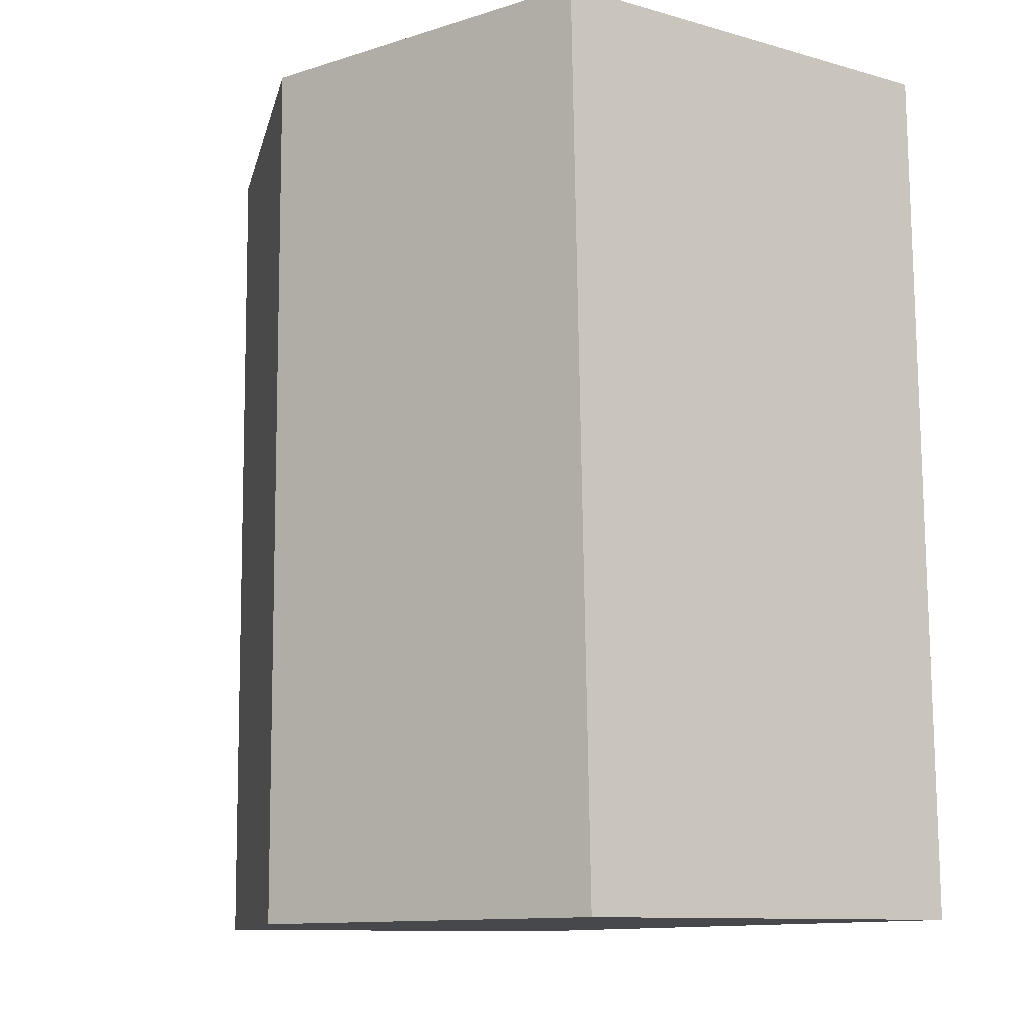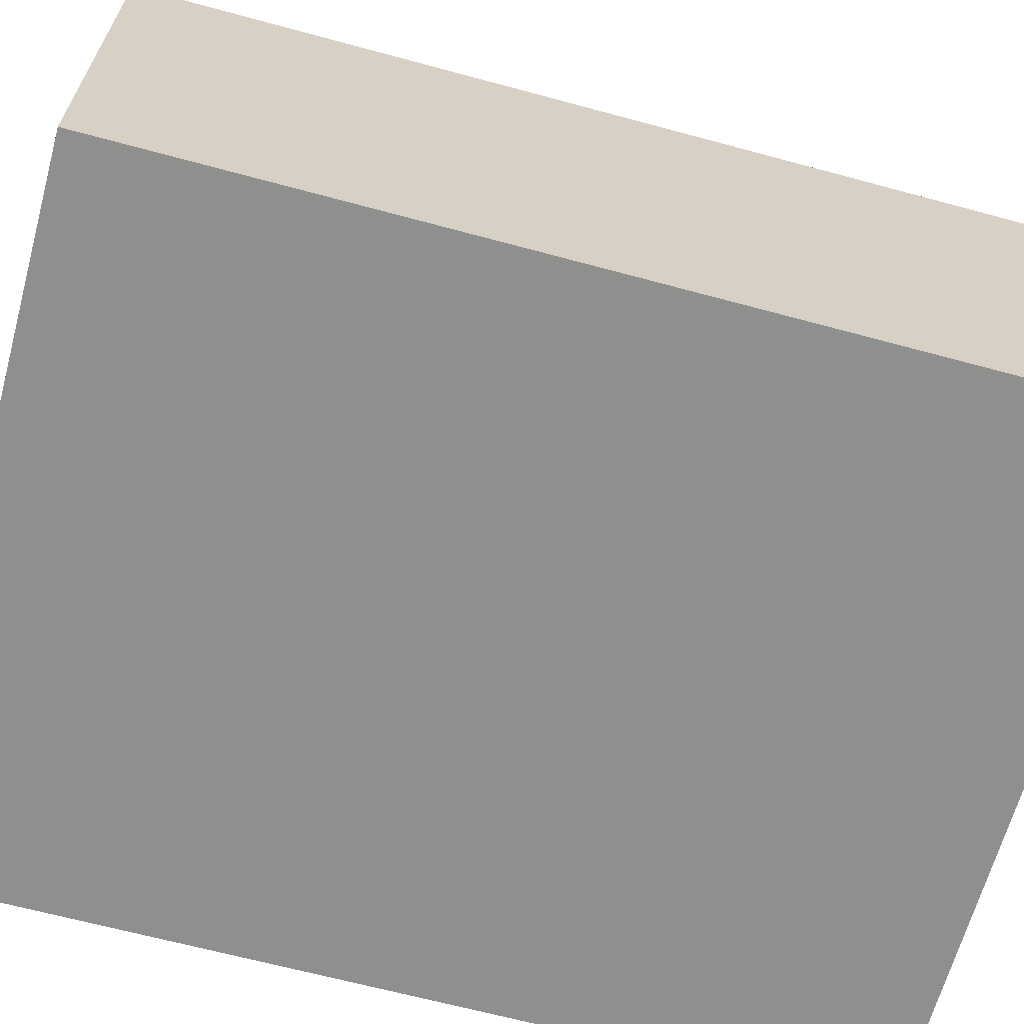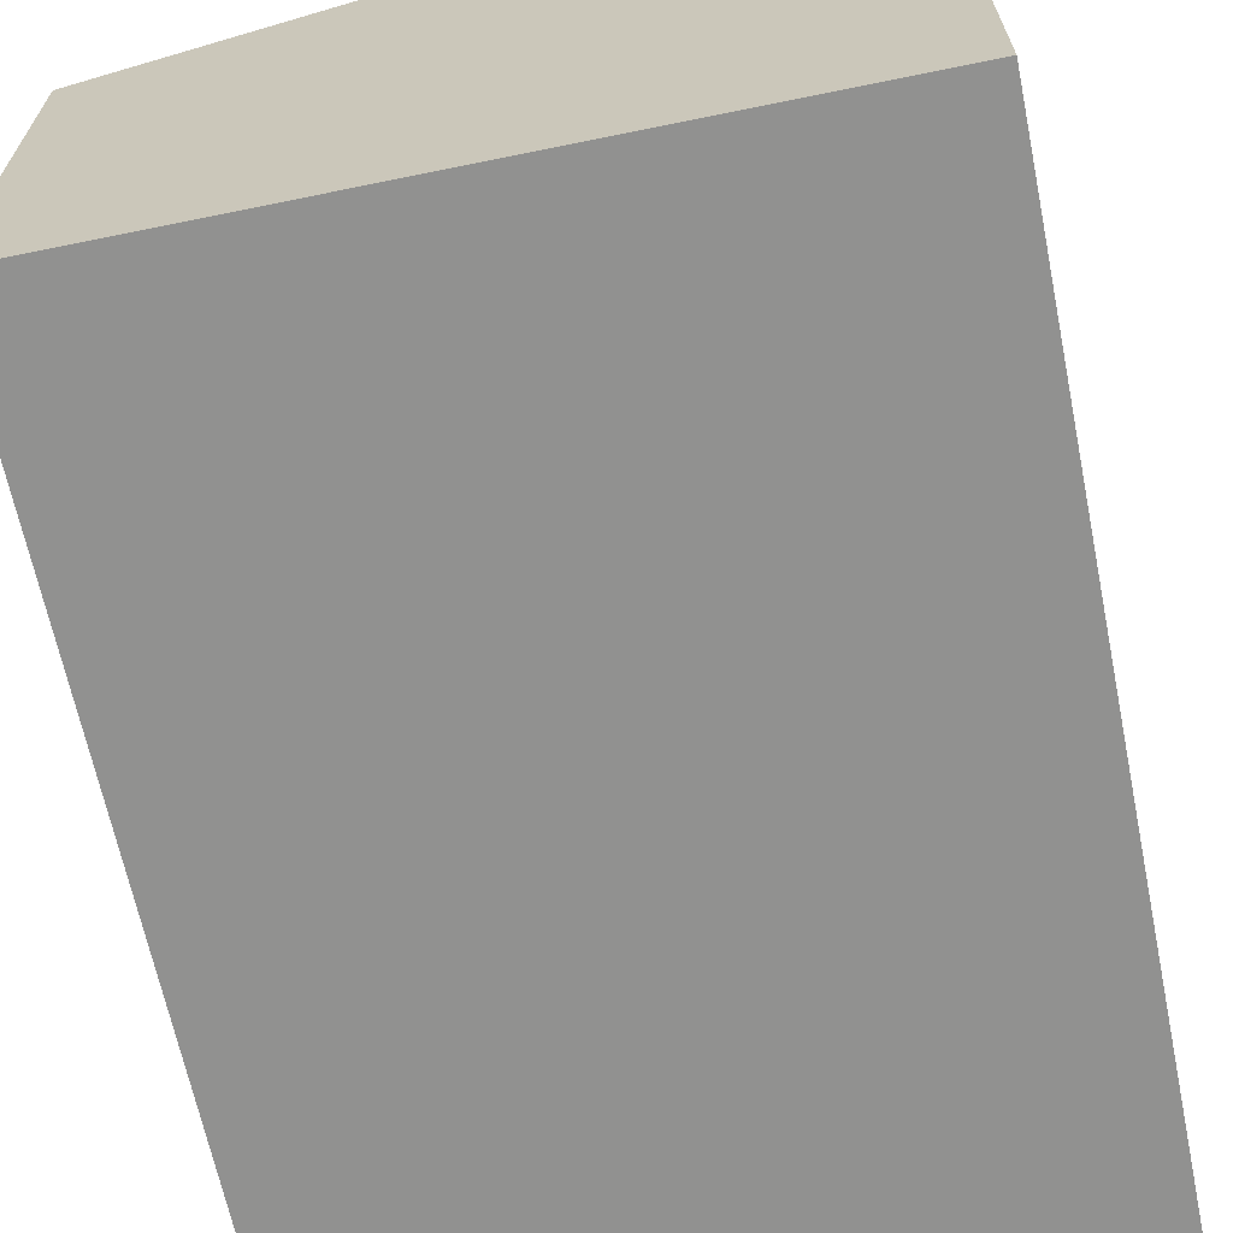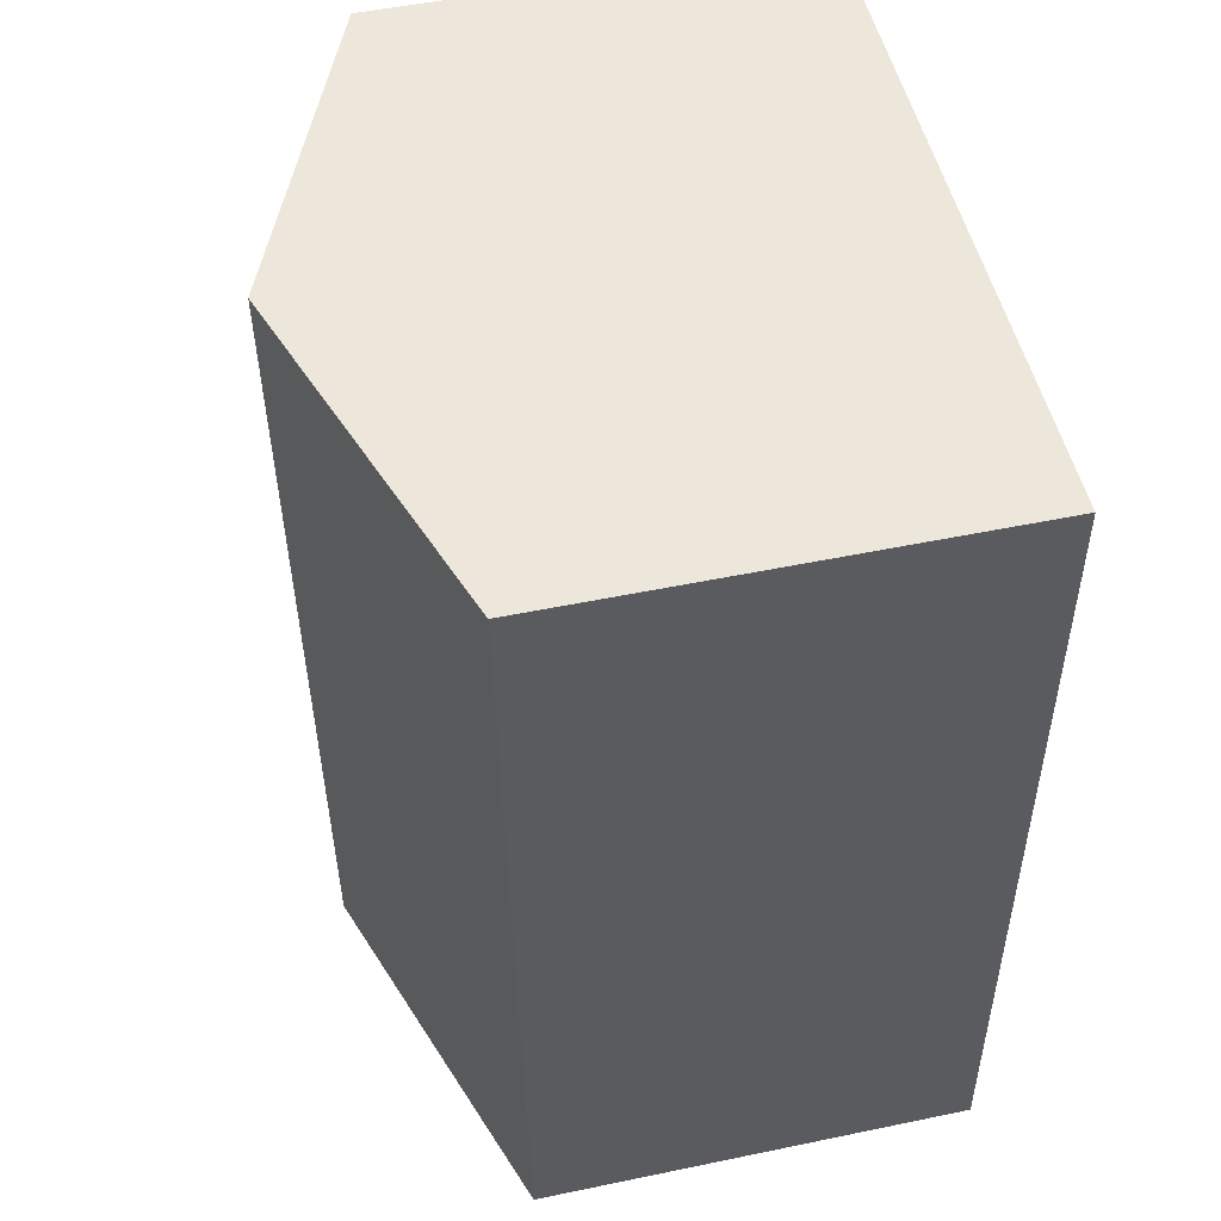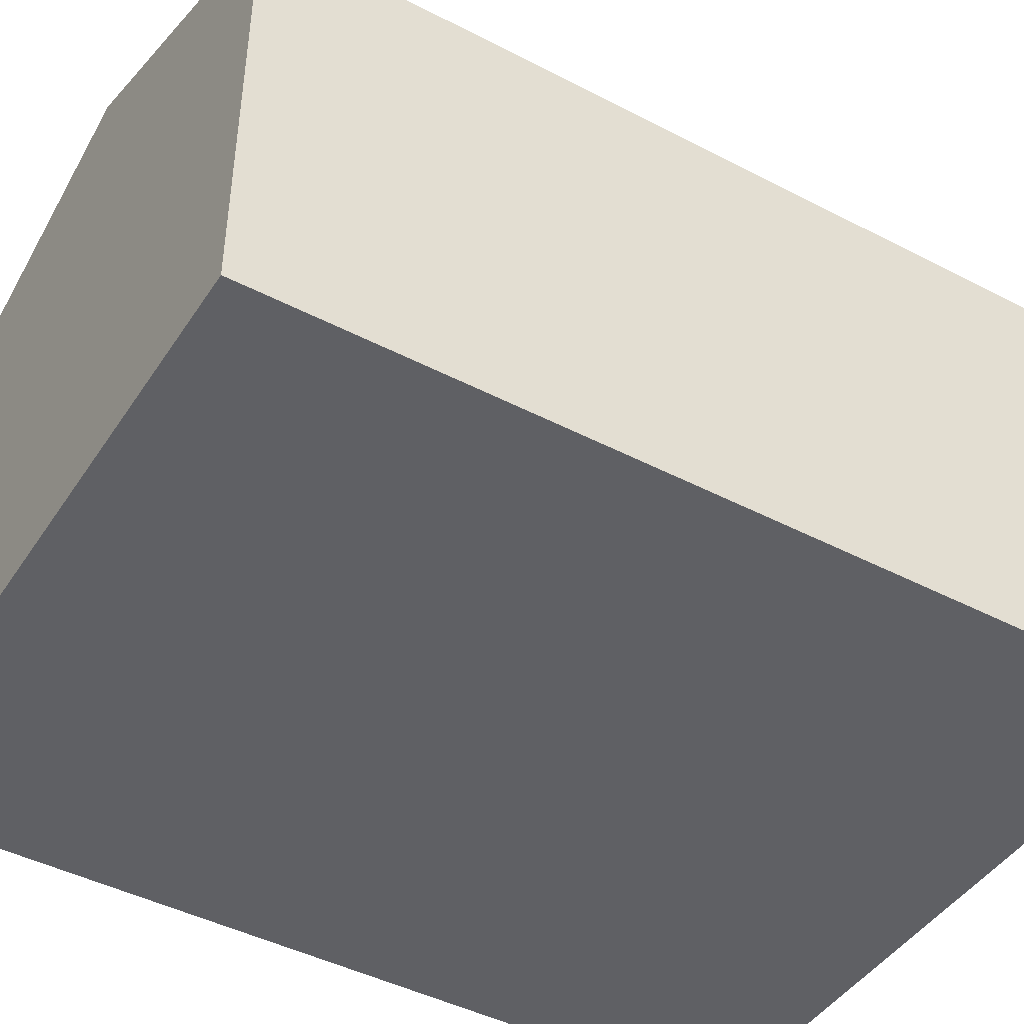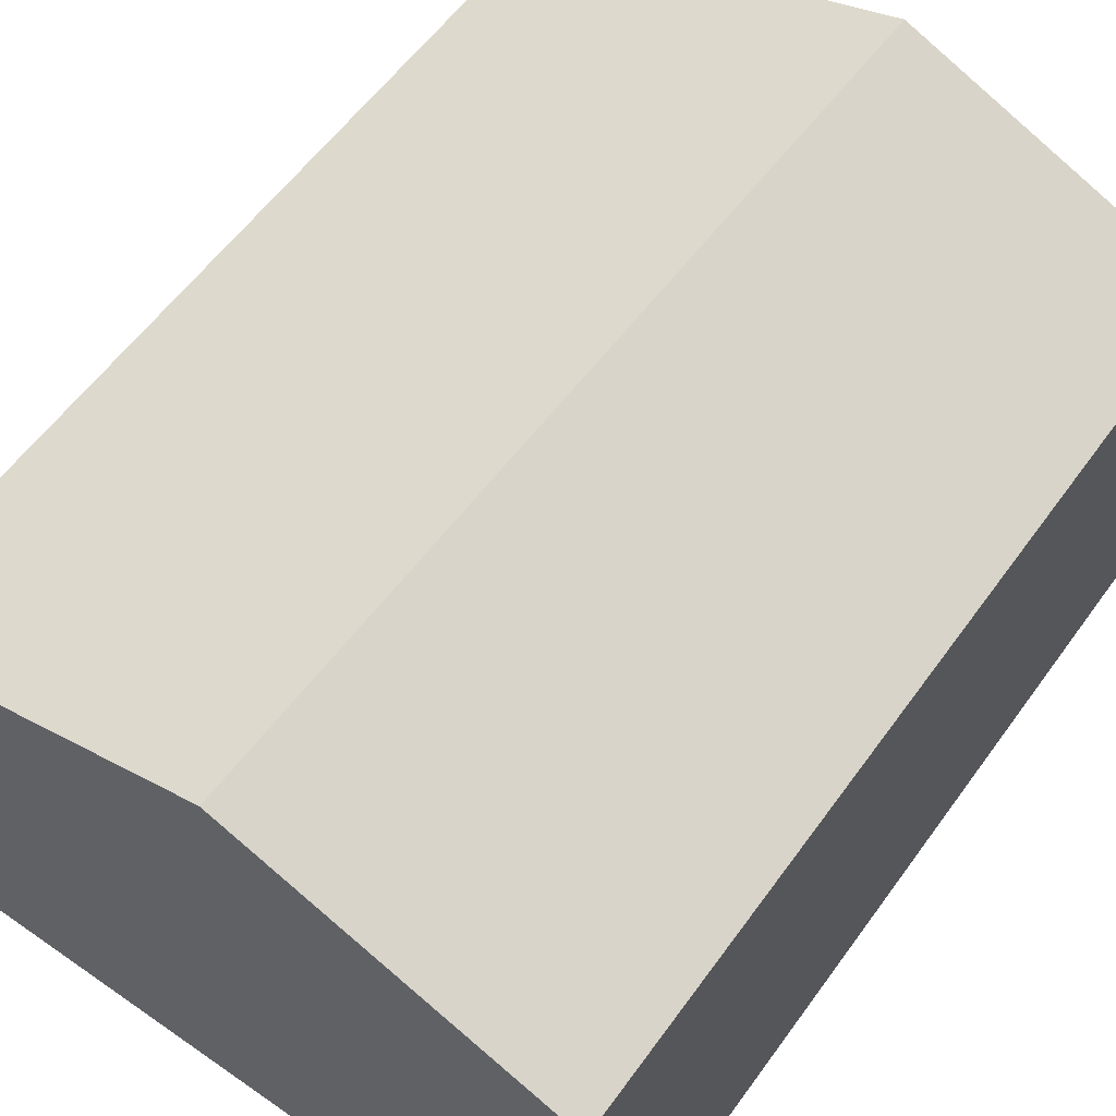
<metadata>
{"format":"obj","ext":"obj","renderer":"f3d","projection":"perspective","resolution":1024,"background":"white","views":[{"elev":-10.9,"azim":55.3,"up":"+Y"},{"elev":-65.3,"azim":-104.6,"up":"+Z"},{"elev":-65.9,"azim":12.3,"up":"+Z"},{"elev":51.5,"azim":77.3,"up":"+Y"},{"elev":-44.7,"azim":-120.5,"up":"+Z"},{"elev":59.0,"azim":-143.7,"up":"+Z"}]}
</metadata>
<code>
v 88.4 156.2 7.533
v 88.55 143.3 7.387
v 78.5 156.1 7.338
v 78.65 143.2 7.342
v 83.23 156.1 9.275
v 83.18 143.3 9.196
v 88.54 144 7.395
v 86.29 143.3 8.15
v 83.23 156.1 9.274
v 88.4 156.1 7.532
v 88.3 156.1 7.566
v 88.44 144 7.428
v 88.3 156.2 7.566
v 83.18 143.4 9.198
v 86.93 143.5 7.934
v 83.53 143.3 9.08
v 83.53 143.5 9.082
v 83.38 156.1 9.225
v 83.18 143.3 9.196
v 83.23 156.1 9.275
v 82.33 143.2 8.847
v 78.61 147.3 7.341
v 78.5 156 7.338
v 83.23 156.1 9.274
v 88.45 143.3 7.42
v 88.45 143.5 7.423
v 88.55 143.5 7.389
v 78.65 143.4 7.342
v 82.15 143.4 8.776
v 83.18 143.4 9.198
v 83.38 156.1 9.226
v 78.69 147.2 7.376
v 78.74 143.4 7.378
v 78.59 156.1 7.373
v 78.59 156 7.373
v 78.74 143.2 7.378
v 88.3 156.2 7.566
v 88.4 156.2 7.533
v 88.4 156.2 1.05
v 88.3 156.2 1.05
v 88.55 143.5 7.389
v 88.55 143.3 7.387
v 88.55 143.3 1.05
v 88.55 143.5 1.05
v 78.5 156 7.338
v 78.5 156.1 7.338
v 78.5 156.1 1.05
v 78.5 156 1.05
v 78.74 143.2 7.378
v 78.65 143.2 7.342
v 78.65 143.2 1.05
v 78.74 143.2 1.05
v 83.53 143.3 9.08
v 83.18 143.3 9.196
v 83.18 143.3 1.05
v 83.53 143.3 1.05
v 88.4 156.1 7.532
v 88.54 144 7.395
v 88.54 144 1.05
v 88.4 156.1 1.05
v 88.45 143.3 7.42
v 86.29 143.3 8.15
v 86.29 143.3 1.05
v 88.45 143.3 1.05
v 88.4 156.2 7.533
v 88.4 156.1 7.532
v 88.4 156.1 1.05
v 88.4 156.2 1.05
v 83.38 156.1 9.226
v 88.3 156.2 7.566
v 88.3 156.2 1.05
v 83.38 156.1 1.05
v 86.29 143.3 8.15
v 83.53 143.3 9.08
v 83.53 143.3 1.05
v 86.29 143.3 1.05
v 78.59 156.1 7.373
v 83.23 156.1 9.275
v 83.23 156.1 1.05
v 78.59 156.1 1.05
v 83.18 143.3 9.196
v 82.33 143.2 8.847
v 82.33 143.2 1.05
v 83.18 143.3 1.05
v 78.65 143.4 7.342
v 78.61 147.3 7.341
v 78.61 147.3 1.05
v 78.65 143.4 1.05
v 78.61 147.3 7.341
v 78.5 156 7.338
v 78.5 156 1.05
v 78.61 147.3 1.05
v 88.55 143.3 7.387
v 88.45 143.3 7.42
v 88.45 143.3 1.05
v 88.55 143.3 1.05
v 88.54 144 7.395
v 88.55 143.5 7.389
v 88.55 143.5 1.05
v 88.54 144 1.05
v 78.65 143.2 7.342
v 78.65 143.4 7.342
v 78.65 143.4 1.05
v 78.65 143.2 1.05
v 83.23 156.1 9.275
v 83.38 156.1 9.226
v 83.38 156.1 1.05
v 83.23 156.1 1.05
v 78.5 156.1 7.338
v 78.59 156.1 7.373
v 78.59 156.1 1.05
v 78.5 156.1 1.05
v 82.33 143.2 8.847
v 78.74 143.2 7.378
v 78.74 143.2 1.05
v 82.33 143.2 1.05
v 88.55 143.3 1.05
v 78.65 143.2 1.05
v 78.5 156.1 1.05
v 88.4 156.2 1.05
f 27 7 12 26
f 33 29 32
f 11 10 1 13
f 12 7 10 11
f 18 9 14 17
f 31 5 9 18
f 17 14 6 16
f 16 8 15 17
f 17 15 12 11 18
f 35 24 20 34
f 32 29 30 24 35
f 26 12 15
f 26 25 2 27
f 36 21 29 33
f 29 21 19 30
f 15 8 25 26
f 18 11 13 31
f 32 22 28 33
f 34 3 23 35
f 35 23 22 32
f 33 28 4 36
f 38 39 40 37
f 42 43 44 41
f 46 47 48 45
f 50 51 52 49
f 54 55 56 53
f 58 59 60 57
f 62 63 64 61
f 66 67 68 65
f 70 71 72 69
f 74 75 76 73
f 78 79 80 77
f 82 83 84 81
f 86 87 88 85
f 90 91 92 89
f 94 95 96 93
f 98 99 100 97
f 102 103 104 101
f 106 107 108 105
f 110 111 112 109
f 114 115 116 113
f 118 119 120 117

</code>
